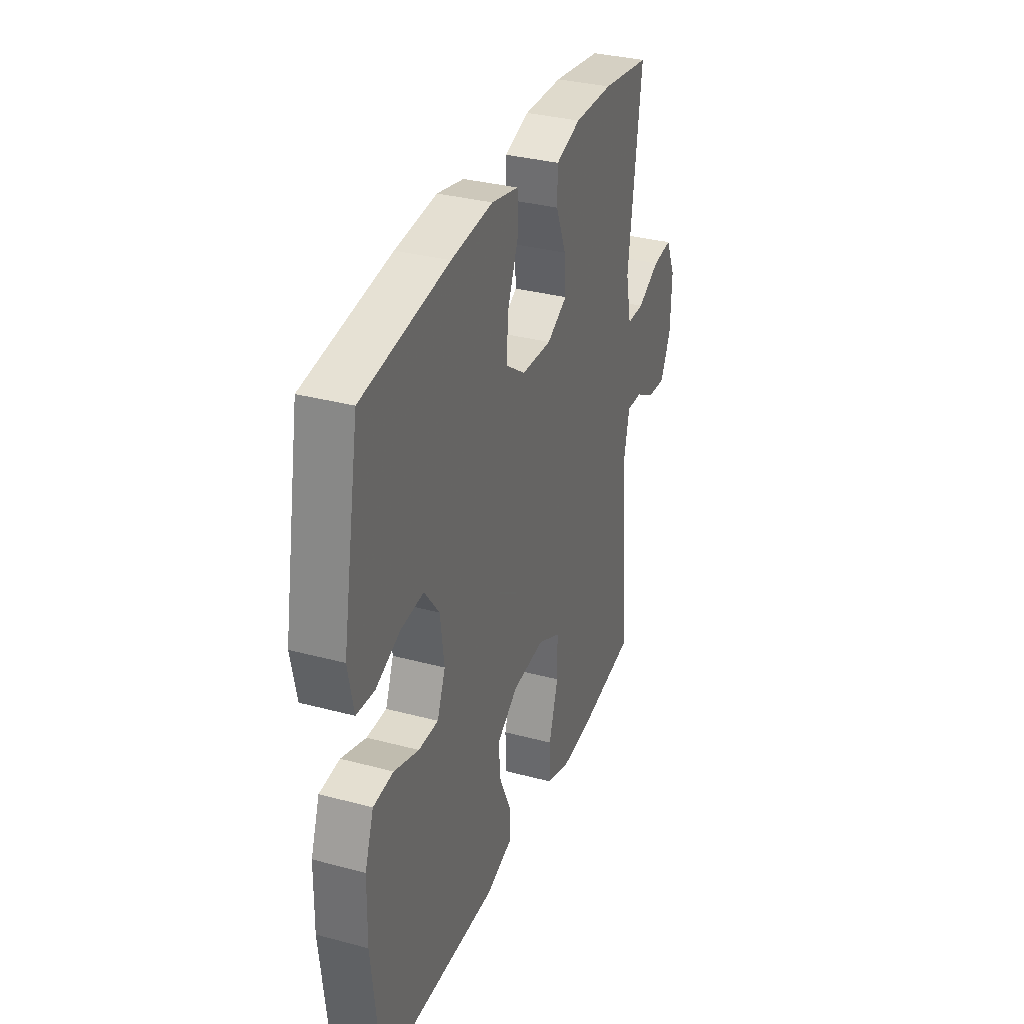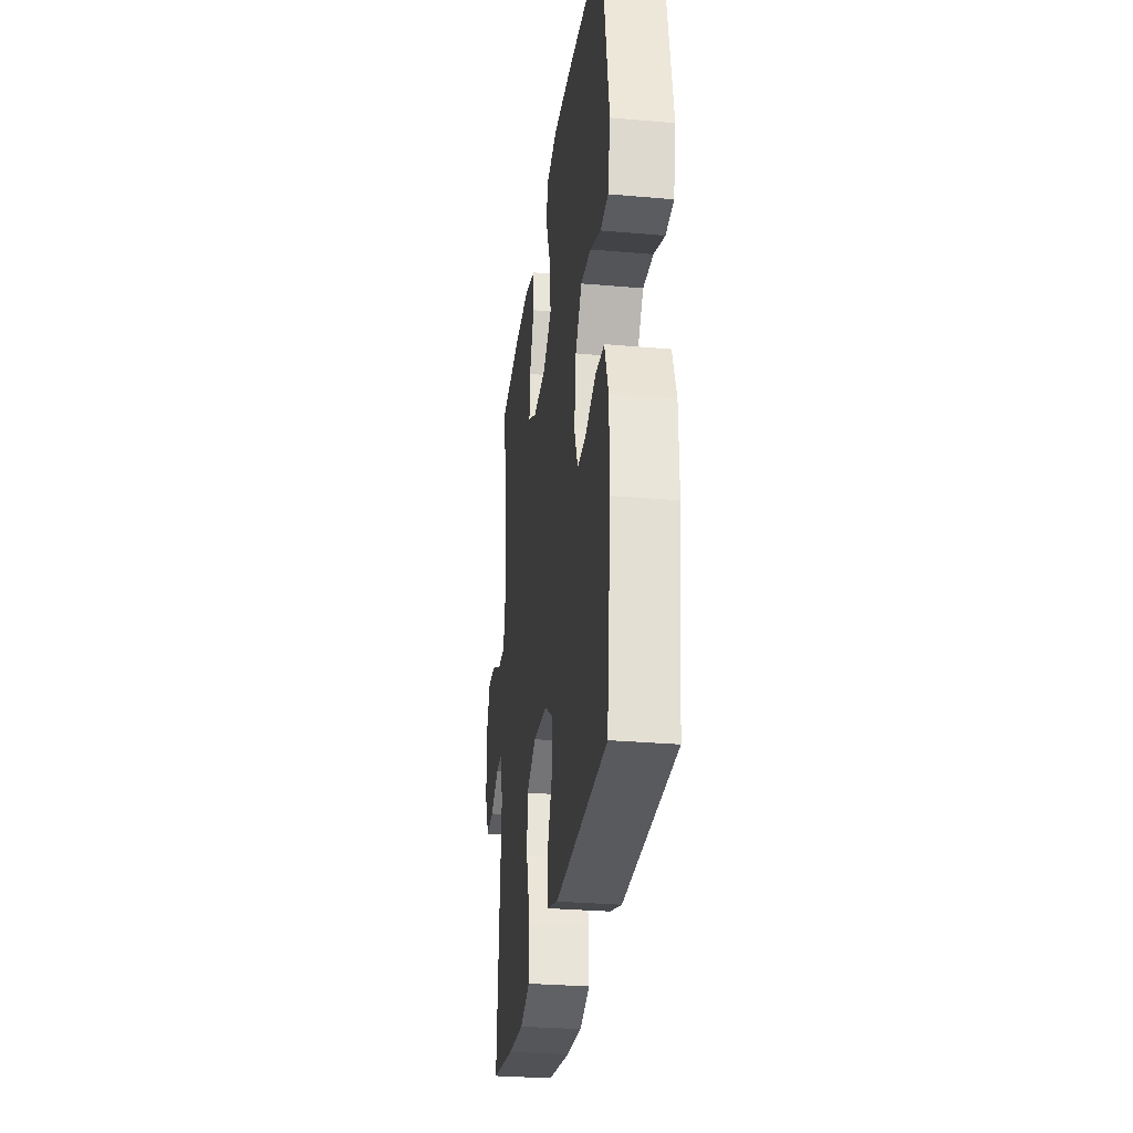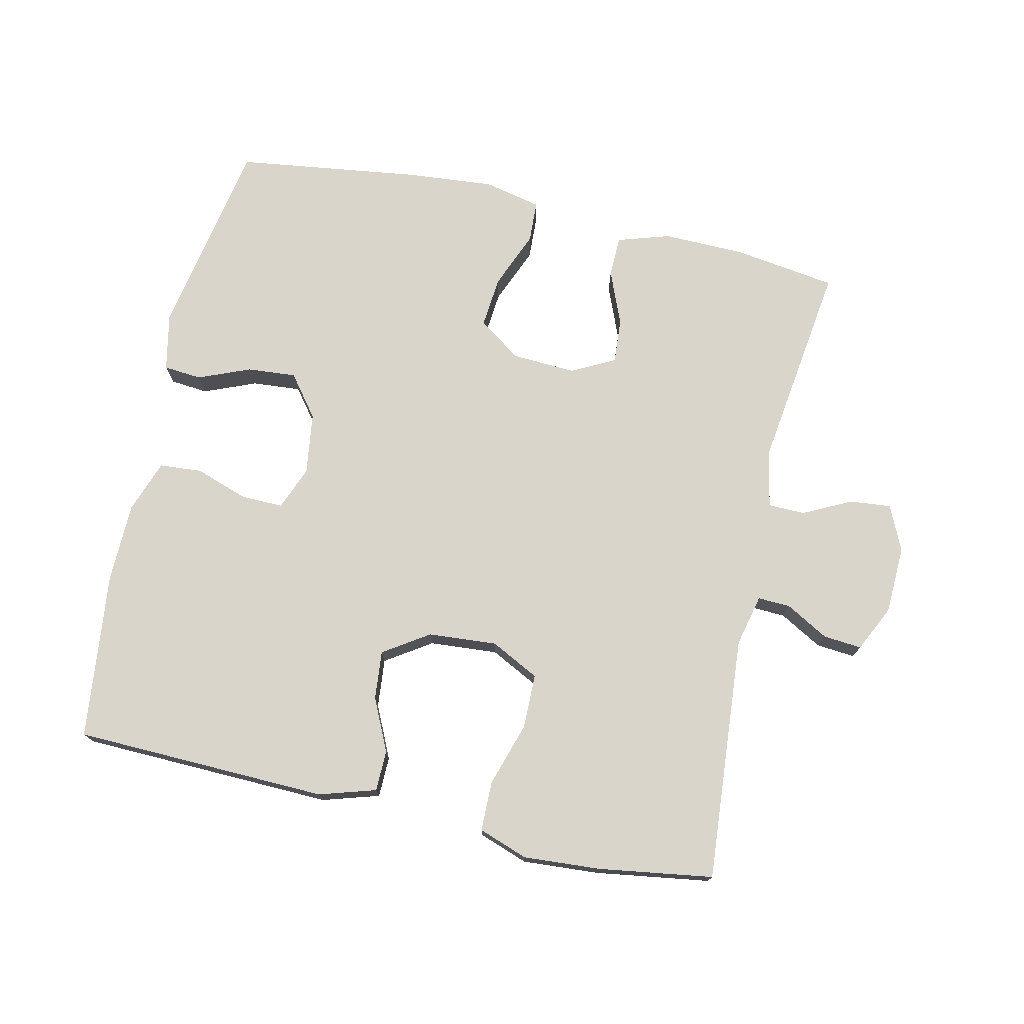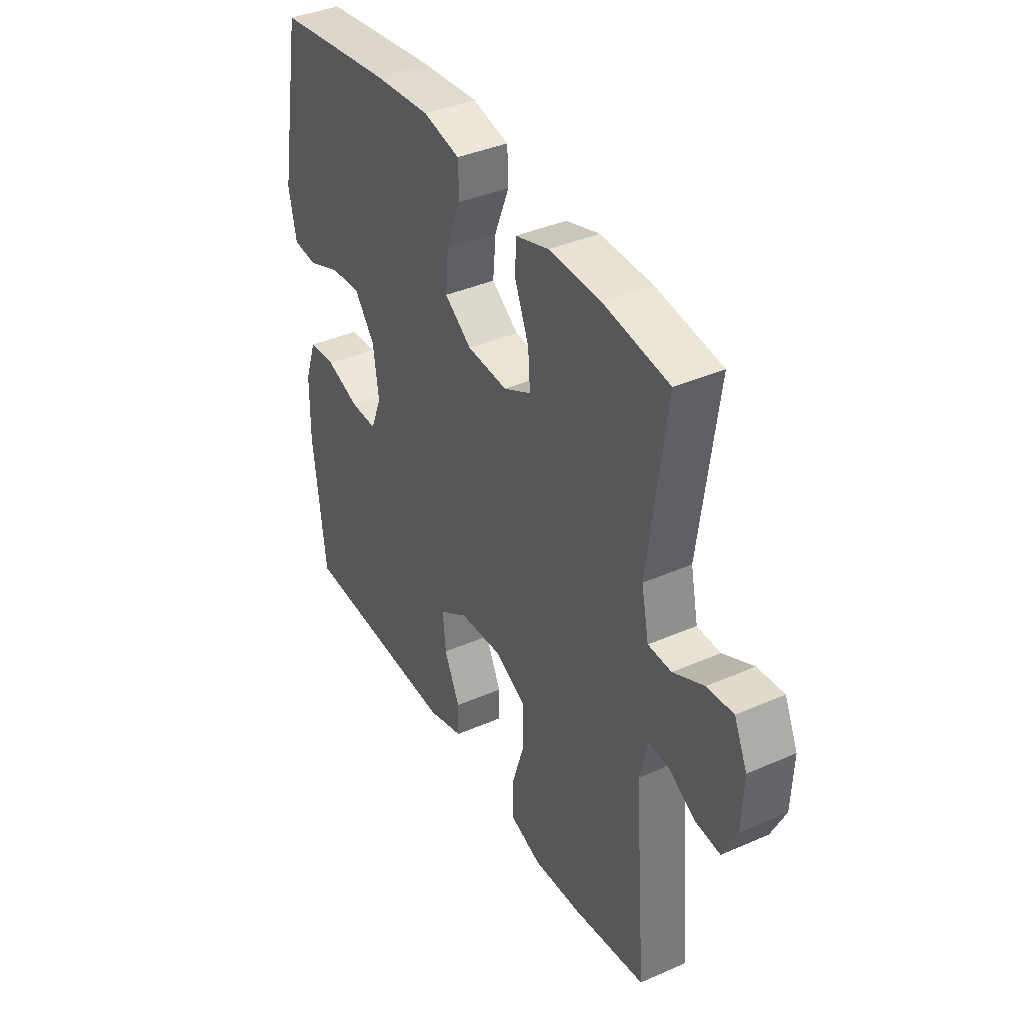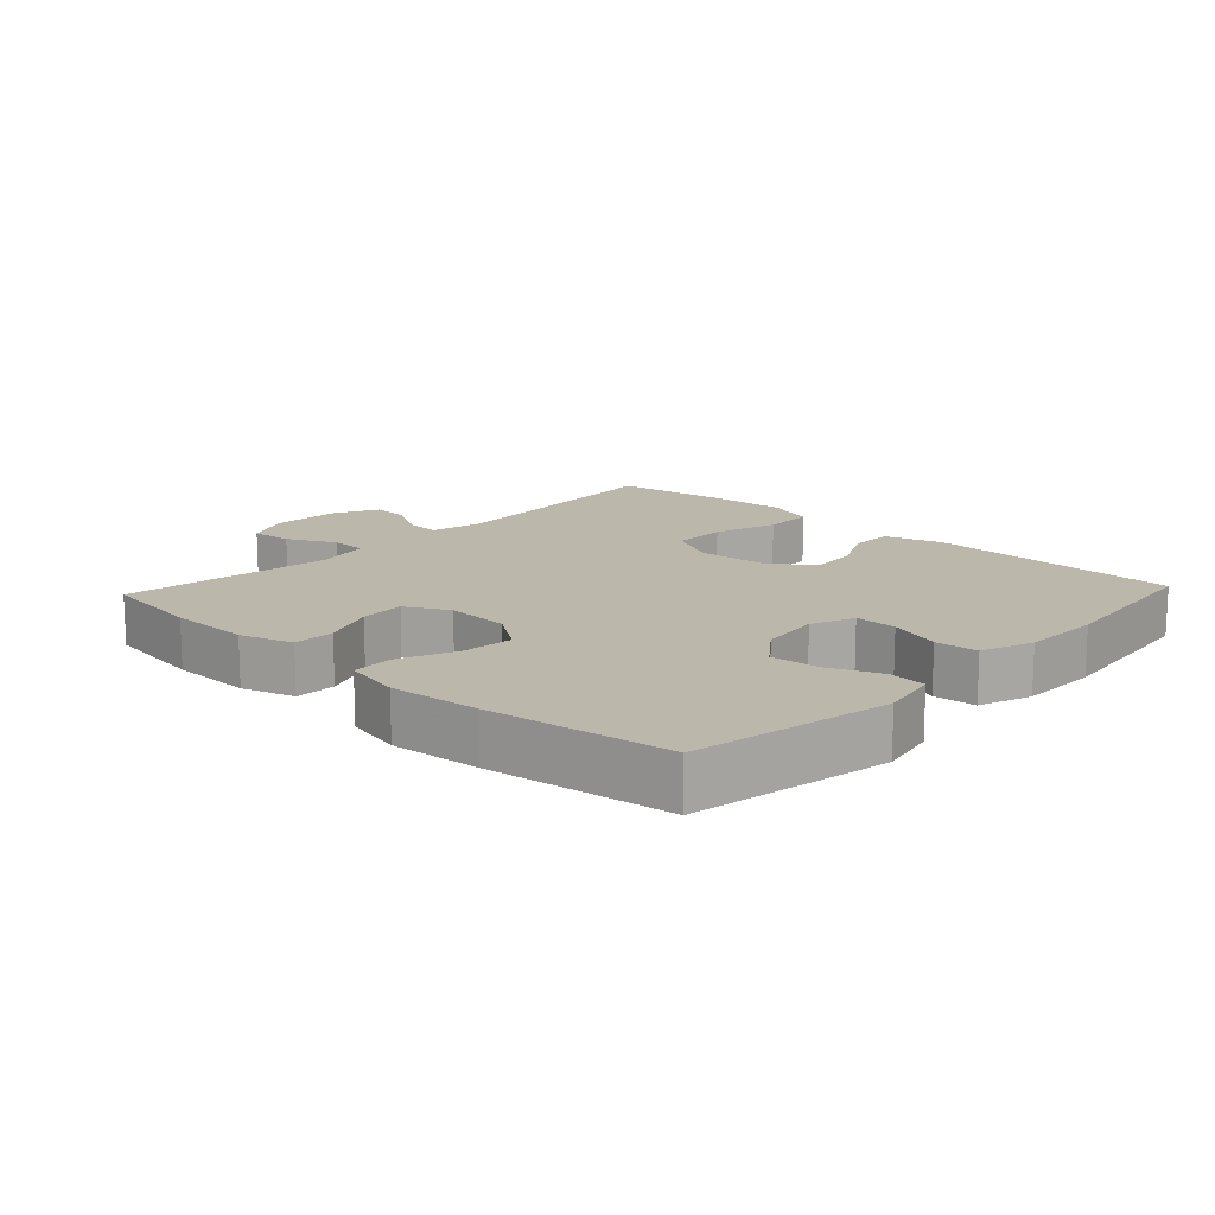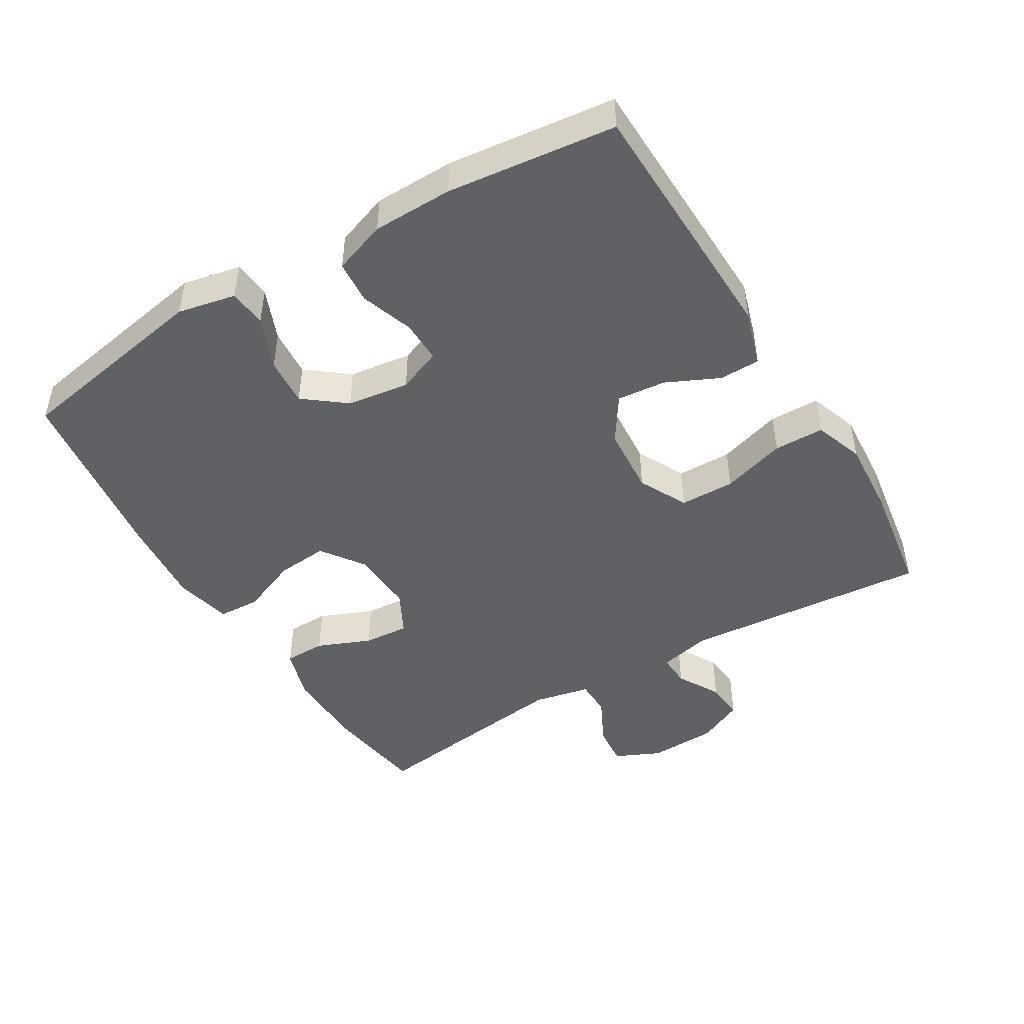
<metadata>
{"format":"obj","ext":"obj","renderer":"f3d","projection":"perspective","resolution":1024,"background":"white","views":[{"elev":33.2,"azim":110.2,"up":"+Z"},{"elev":-29.3,"azim":82.6,"up":"+Z"},{"elev":74.6,"azim":-167.3,"up":"+Y"},{"elev":38.8,"azim":-118.8,"up":"+Z"},{"elev":14.5,"azim":43.1,"up":"+Y"},{"elev":-46.6,"azim":121.0,"up":"+Y"}]}
</metadata>
<code>
v 0.5 0.07 0.5
v 0.554 0.07 0.201
v 0.536 0.07 0.114
v 0.479 0.07 0.109
v 0.401 0.07 0.141
v 0.328 0.07 0.147
v 0.28 0.07 0.085
v 0.267 0.07 -0.008
v 0.293 0.07 -0.073
v 0.356 0.07 -0.072
v 0.435 0.07 -0.045
v 0.499 0.07 -0.05
v 0.527 0.07 -0.129
v 0.529 0.07 -0.249
v 0.5 0.07 -0.5
v 0.119 0.07 -0.51
v 0.034 0.07 -0.484
v 0.033 0.07 -0.423
v 0.07 0.07 -0.344
v 0.077 0.07 -0.271
v 0.009 0.07 -0.226
v -0.094 0.07 -0.218
v -0.167 0.07 -0.255
v -0.168 0.07 -0.337
v -0.138 0.07 -0.433
v -0.139 0.07 -0.508
v -0.213 0.07 -0.534
v -0.328 0.07 -0.526
v -0.5 0.07 -0.5
v -0.47 0.07 -0.132
v -0.488 0.07 -0.054
v -0.537 0.07 -0.056
v -0.601 0.07 -0.092
v -0.659 0.07 -0.097
v -0.692 0.07 -0.028
v -0.696 0.07 0.074
v -0.665 0.07 0.142
v -0.603 0.07 0.136
v -0.531 0.07 0.1
v -0.476 0.07 0.101
v -0.458 0.07 0.186
v -0.5 0.07 0.5
v -0.346 0.07 0.522
v -0.223 0.07 0.524
v -0.144 0.07 0.499
v -0.143 0.07 0.437
v -0.176 0.07 0.357
v -0.181 0.07 0.289
v -0.116 0.07 0.255
v -0.02 0.07 0.26
v 0.044 0.07 0.305
v 0.037 0.07 0.382
v 0.002 0.07 0.468
v 0.005 0.07 0.531
v 0.091 0.07 0.55
v 0.224 0.07 0.538
v 0.5 0 0.5
v 0.554 0 0.201
v 0.536 0 0.114
v 0.479 0 0.109
v 0.401 0 0.141
v 0.328 0 0.147
v 0.28 0 0.085
v 0.267 0 -0.008
v 0.293 0 -0.073
v 0.356 0 -0.072
v 0.435 0 -0.045
v 0.499 0 -0.05
v 0.527 0 -0.129
v 0.529 0 -0.249
v 0.5 0 -0.5
v 0.119 0 -0.51
v 0.034 0 -0.484
v 0.033 0 -0.423
v 0.07 0 -0.344
v 0.077 0 -0.271
v 0.009 0 -0.226
v -0.094 0 -0.218
v -0.167 0 -0.255
v -0.168 0 -0.337
v -0.138 0 -0.433
v -0.139 0 -0.508
v -0.213 0 -0.534
v -0.328 0 -0.526
v -0.5 0 -0.5
v -0.47 0 -0.132
v -0.488 0 -0.054
v -0.537 0 -0.056
v -0.601 0 -0.092
v -0.659 0 -0.097
v -0.692 0 -0.028
v -0.696 0 0.074
v -0.665 0 0.142
v -0.603 0 0.136
v -0.531 0 0.1
v -0.476 0 0.101
v -0.458 0 0.186
v -0.5 0 0.5
v -0.346 0 0.522
v -0.223 0 0.524
v -0.144 0 0.499
v -0.143 0 0.437
v -0.176 0 0.357
v -0.181 0 0.289
v -0.116 0 0.255
v -0.02 0 0.26
v 0.044 0 0.305
v 0.037 0 0.382
v 0.002 0 0.468
v 0.005 0 0.531
v 0.091 0 0.55
v 0.224 0 0.538
f 3 4 5
f 2 3 5
f 1 2 5
f 56 1 5
f 55 56 5
f 54 55 5
f 53 54 5
f 52 53 5
f 51 52 5 6
f 50 51 6 7
f 49 50 7 8
f 48 49 8 9
f 45 46 47
f 44 45 47
f 43 44 47
f 42 43 47
f 41 42 47
f 40 41 47 48
f 37 38 39
f 36 37 39
f 35 36 39
f 34 35 39
f 33 34 39
f 32 33 39
f 31 32 39 40
f 40 48 9
f 31 40 9
f 30 31 9
f 28 29 30
f 27 28 30
f 26 27 30
f 25 26 30
f 24 25 30
f 17 18 19
f 16 17 19
f 15 16 19
f 14 15 19
f 13 14 19
f 12 13 19
f 11 12 19
f 10 11 19
f 10 19 20
f 9 10 20 21
f 23 24 30
f 22 23 30
f 9 21 22 30
f 61 60 59
f 61 59 58
f 61 58 57
f 61 57 112
f 61 112 111
f 61 111 110
f 61 110 109
f 61 109 108
f 62 61 108 107
f 63 62 107 106
f 64 63 106 105
f 65 64 105 104
f 103 102 101
f 103 101 100
f 103 100 99
f 103 99 98
f 103 98 97
f 104 103 97 96
f 95 94 93
f 95 93 92
f 95 92 91
f 95 91 90
f 95 90 89
f 95 89 88
f 96 95 88 87
f 65 104 96
f 65 96 87
f 65 87 86
f 86 85 84
f 86 84 83
f 86 83 82
f 86 82 81
f 86 81 80
f 75 74 73
f 75 73 72
f 75 72 71
f 75 71 70
f 75 70 69
f 75 69 68
f 75 68 67
f 75 67 66
f 76 75 66
f 77 76 66 65
f 86 80 79
f 86 79 78
f 86 78 77 65
f 1 57 58 2
f 2 58 59 3
f 3 59 60 4
f 4 60 61 5
f 5 61 62 6
f 6 62 63 7
f 7 63 64 8
f 8 64 65 9
f 9 65 66 10
f 10 66 67 11
f 11 67 68 12
f 12 68 69 13
f 13 69 70 14
f 14 70 71 15
f 15 71 72 16
f 16 72 73 17
f 17 73 74 18
f 18 74 75 19
f 19 75 76 20
f 20 76 77 21
f 21 77 78 22
f 22 78 79 23
f 23 79 80 24
f 24 80 81 25
f 25 81 82 26
f 26 82 83 27
f 27 83 84 28
f 28 84 85 29
f 29 85 86 30
f 30 86 87 31
f 31 87 88 32
f 32 88 89 33
f 33 89 90 34
f 34 90 91 35
f 35 91 92 36
f 36 92 93 37
f 37 93 94 38
f 38 94 95 39
f 39 95 96 40
f 40 96 97 41
f 41 97 98 42
f 42 98 99 43
f 43 99 100 44
f 44 100 101 45
f 45 101 102 46
f 46 102 103 47
f 47 103 104 48
f 48 104 105 49
f 49 105 106 50
f 50 106 107 51
f 51 107 108 52
f 52 108 109 53
f 53 109 110 54
f 54 110 111 55
f 55 111 112 56
f 56 112 57 1

</code>
